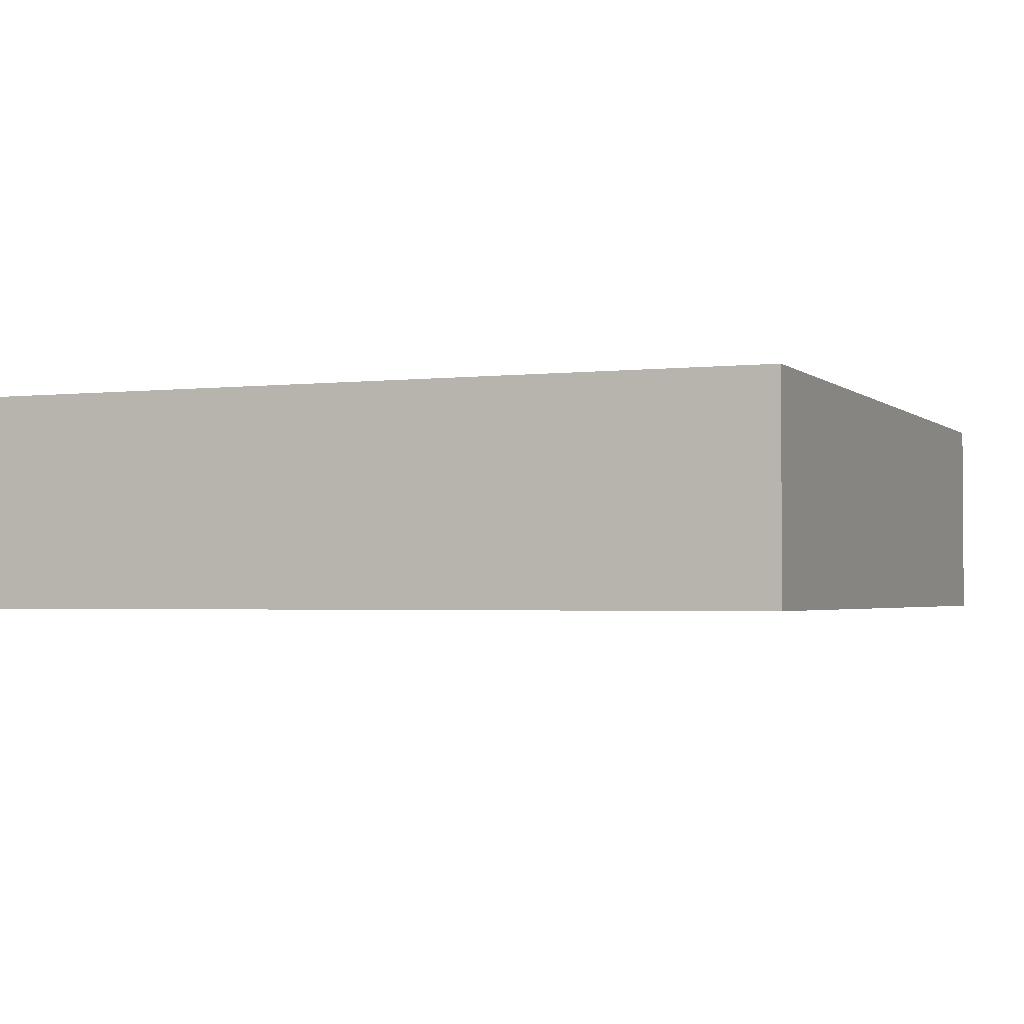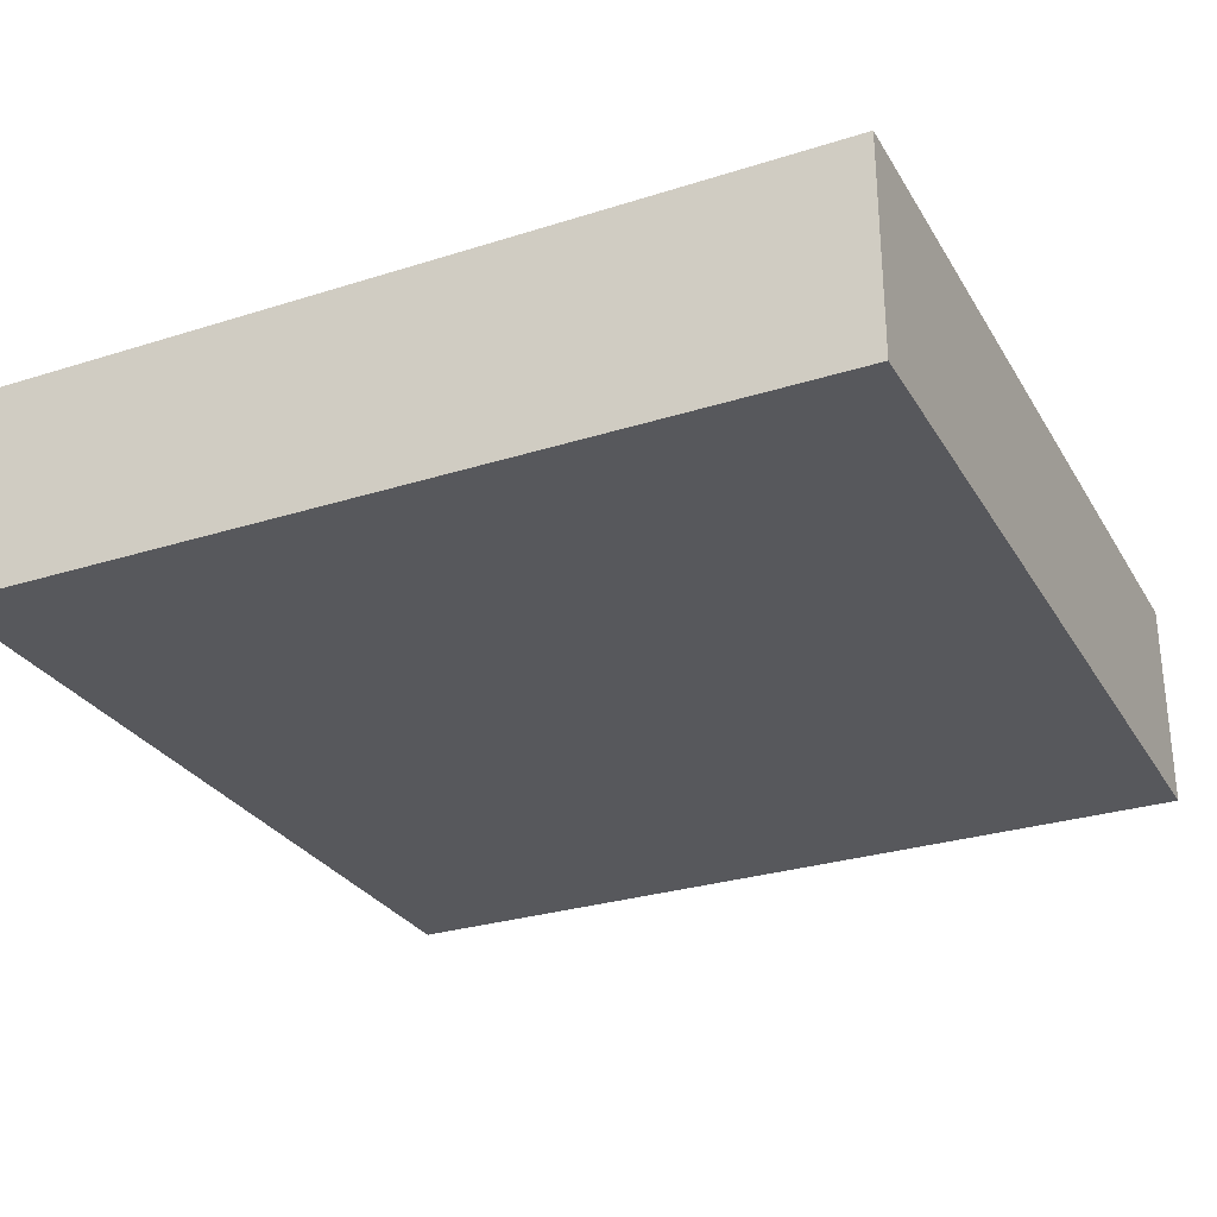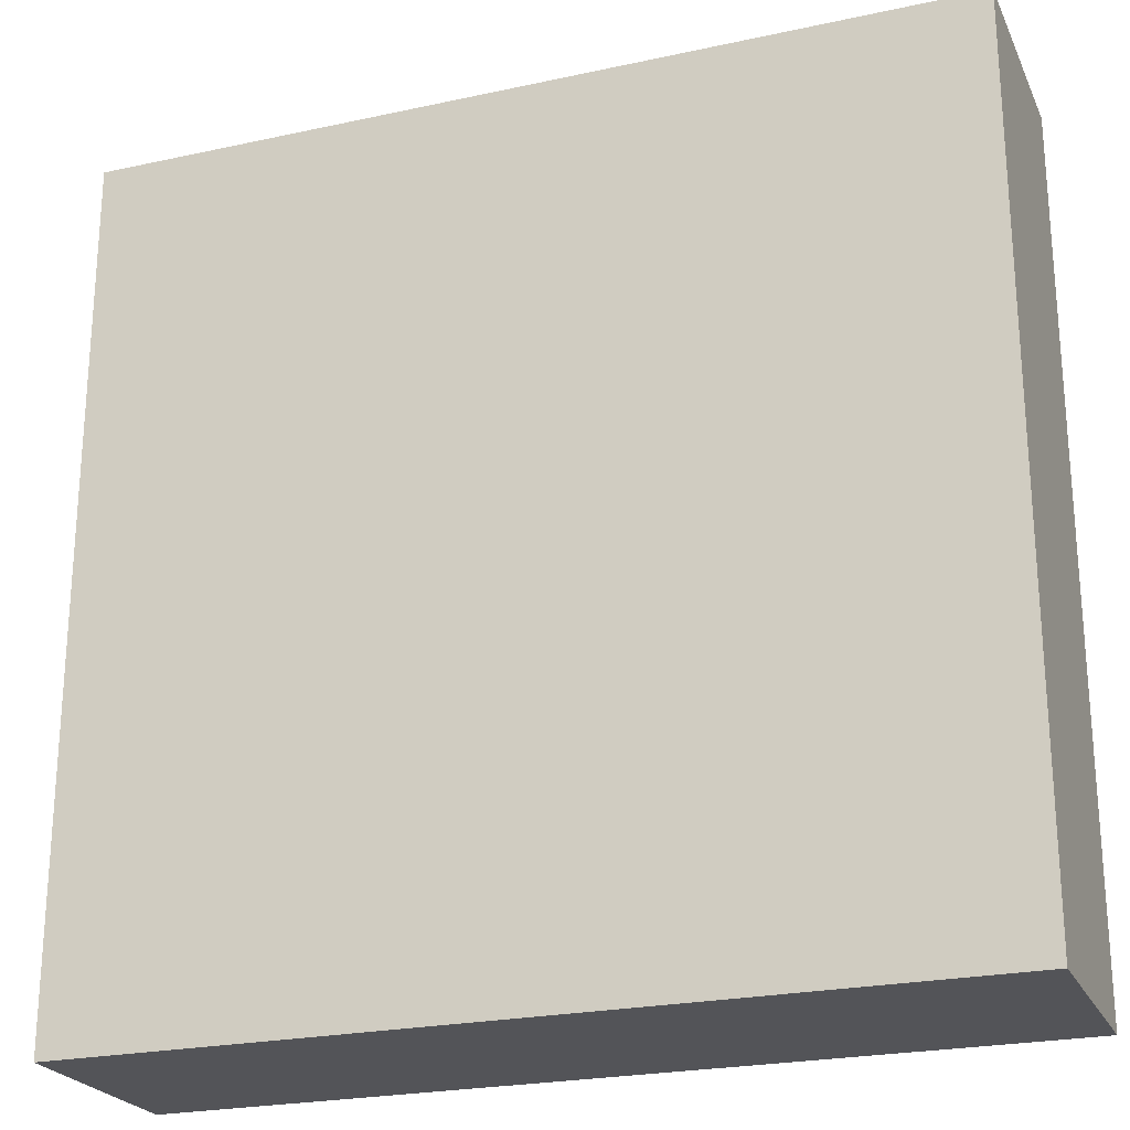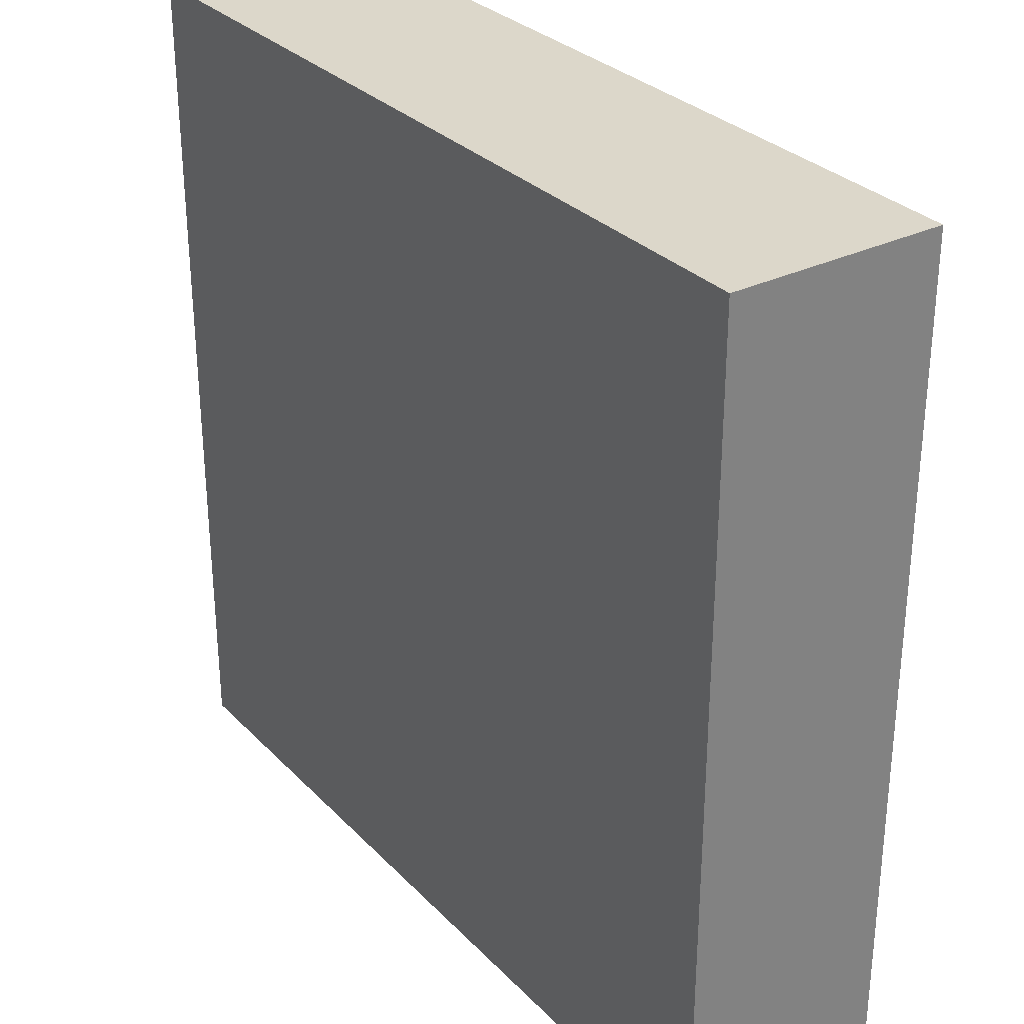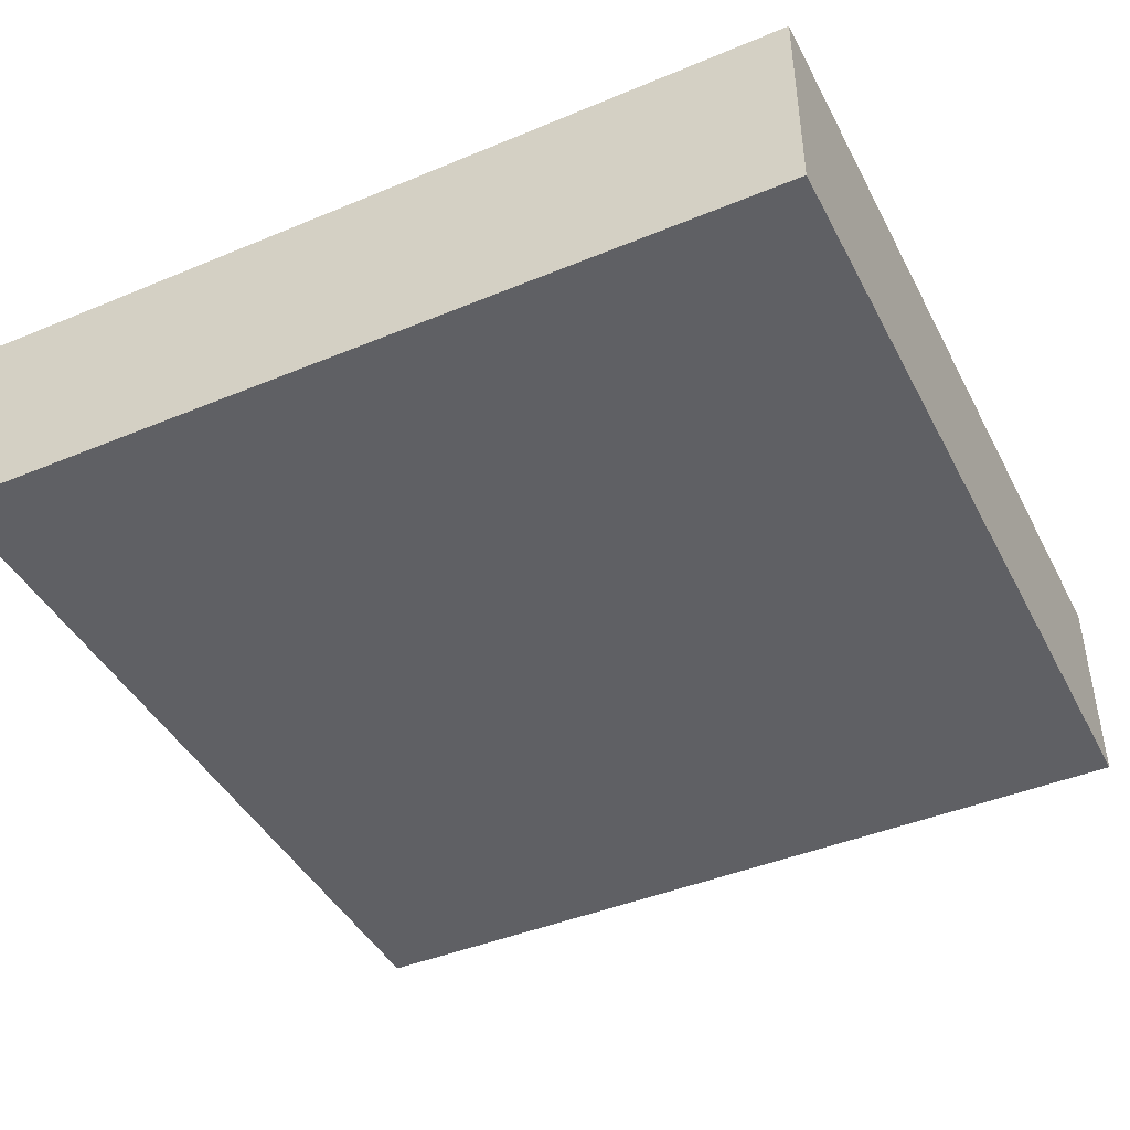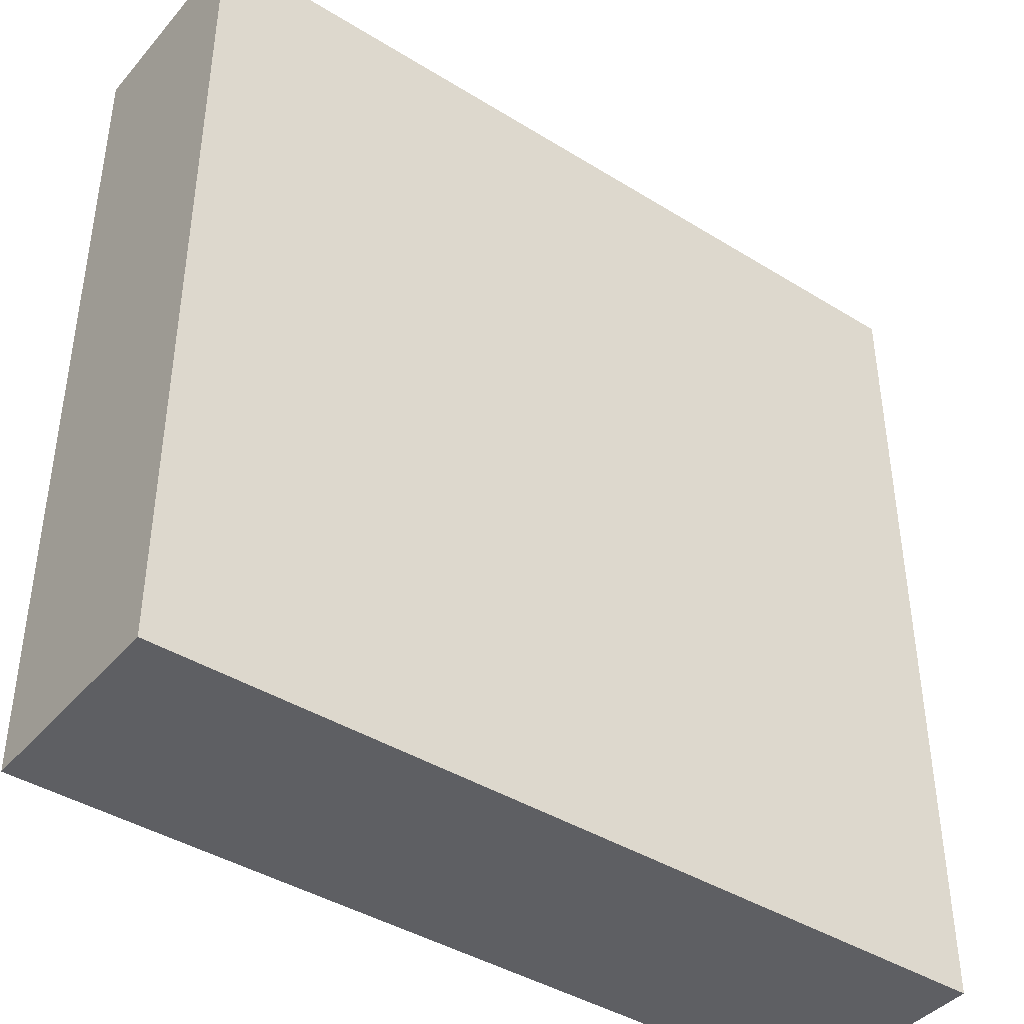
<metadata>
{"format":"obj","ext":"obj","renderer":"f3d","projection":"perspective","resolution":1024,"background":"white","views":[{"elev":-2.2,"azim":-157.6,"up":"+Y"},{"elev":-28.8,"azim":115.3,"up":"+Y"},{"elev":-23.6,"azim":20.1,"up":"+Z"},{"elev":30.5,"azim":54.8,"up":"+Z"},{"elev":-43.5,"azim":116.1,"up":"+Y"},{"elev":-41.6,"azim":-36.8,"up":"+Z"}]}
</metadata>
<code>
o
v -1.6 0 1.6
v -1.6 0 1.1
v -1.6 0 1
v -1.6 0 -1.6
v -1.6 0.1 1.1
v -1.6 0.1 1
v -1.6 0.2 0.6
v -1.6 0.2 0.5
v -1.6 0.2 0.3
v -1.6 0.2 -0.1
v -1.6 0.2 -0.6
v -1.6 0.2 -0.8
v -1.6 0.3 1.4
v -1.6 0.3 1
v -1.6 0.3 0.3
v -1.6 0.3 -0.1
v -1.6 0.3 -0.6
v -1.6 0.3 -0.8
v -1.6 0.4 0.6
v -1.6 0.4 0.5
v -1.6 0.4 -1
v -1.6 0.4 -1.2
v -1.6 0.5 1.4
v -1.6 0.5 1
v -1.6 0.5 0.1
v -1.6 0.5 0
v -1.6 0.5 -0.9
v -1.6 0.5 -1
v -1.6 0.5 -1.2
v -1.6 0.5 -1.4
v -1.6 0.6 1.2
v -1.6 0.6 0.8
v -1.6 0.6 0.1
v -1.6 0.6 0
v -1.6 0.7 1.2
v -1.6 0.7 0.8
v -1.6 0.7 -0.9
v -1.6 0.7 -1.4
v -1.6 0.8 1.6
v -1.6 0.8 -1.6
v 1.6 0 1.6
v 1.6 0 -0.9
v 1.6 0 -1.2
v 1.6 0 -1.6
v 1.6 0.1 1.1
v 1.6 0.1 0.8
v 1.6 0.2 1.1
v 1.6 0.2 0.8
v 1.6 0.2 0.3
v 1.6 0.2 -0.1
v 1.6 0.3 -0.9
v 1.6 0.3 -1.2
v 1.6 0.4 0.9
v 1.6 0.4 0.3
v 1.6 0.4 -0.1
v 1.6 0.4 -0.4
v 1.6 0.4 -0.8
v 1.6 0.6 0.9
v 1.6 0.6 0.3
v 1.6 0.6 -0.4
v 1.6 0.6 -0.8
v 1.6 0.6 -0.9
v 1.6 0.6 -1.6
v 1.6 0.7 1.6
v 1.6 0.7 1.5
v 1.6 0.8 1.6
v 1.6 0.8 1.5
v 1.6 0.8 -0.9
v 1.6 0.8 -1.6
v -1.6 0 1.6
v -1.6 0.8 1.6
v -1.4 0.2 1.6
v -1.4 0.3 1.6
v -1.3 0.6 1.6
v -1.3 0.8 1.6
v -1.2 0.2 1.6
v -1.2 0.3 1.6
v -1.1 0 1.6
v -1.1 0.2 1.6
v -1.1 0.6 1.6
v -1.1 0.8 1.6
v -0.7 0.3 1.6
v -0.7 0.5 1.6
v -0.7 0.7 1.6
v -0.7 0.8 1.6
v -0.4 0.3 1.6
v -0.4 0.5 1.6
v -0.3 0.7 1.6
v -0.3 0.8 1.6
v 0 0.5 1.6
v 0 0.7 1.6
v 0.2 0.5 1.6
v 0.2 0.7 1.6
v 0.4 0 1.6
v 0.4 0.2 1.6
v 0.5 0.6 1.6
v 0.5 0.8 1.6
v 0.8 0.6 1.6
v 0.8 0.8 1.6
v 1 0 1.6
v 1 0.2 1.6
v 1.1 0.3 1.6
v 1.1 0.4 1.6
v 1.1 0.5 1.6
v 1.1 0.6 1.6
v 1.2 0.3 1.6
v 1.2 0.4 1.6
v 1.2 0.5 1.6
v 1.2 0.6 1.6
v 1.3 0 1.6
v 1.3 0.2 1.6
v 1.3 0.7 1.6
v 1.3 0.8 1.6
v 1.6 0 1.6
v 1.6 0.7 1.6
v 1.6 0.8 1.6
v -1.6 0 -1.6
v -1.6 0.8 -1.6
v -1.5 0.3 -1.6
v -1.5 0.4 -1.6
v -1.1 0.6 -1.6
v -1.1 0.7 -1.6
v -0.7 0.3 -1.6
v -0.7 0.4 -1.6
v -0.6 0.6 -1.6
v -0.6 0.7 -1.6
v 0 0.3 -1.6
v 0 0.5 -1.6
v 0.5 0.3 -1.6
v 0.5 0.5 -1.6
v 1.1 0.3 -1.6
v 1.1 0.4 -1.6
v 1.1 0.6 -1.6
v 1.1 0.8 -1.6
v 1.2 0.3 -1.6
v 1.2 0.4 -1.6
v 1.6 0 -1.6
v 1.6 0.6 -1.6
v 1.6 0.8 -1.6
v -1.6 0 1.6
v -1.1 0 1.6
v 0.4 0 1.6
v 1 0 1.6
v 1.3 0 1.6
v 1.6 0 1.6
v -1.1 0 1.5
v 0.4 0 1.5
v 1 0 1.5
v 1.3 0 1.5
v -1.6 0 1.1
v -1.5 0 1.1
v -1.6 0 1
v -1.5 0 1
v 1.5 0 -0.9
v 1.6 0 -0.9
v 1.5 0 -1.2
v 1.6 0 -1.2
v -1.6 0 -1.6
v 1.6 0 -1.6
v -1.6 0.8 1.6
v -1.3 0.8 1.6
v -1.1 0.8 1.6
v -0.7 0.8 1.6
v -0.3 0.8 1.6
v 0.5 0.8 1.6
v 0.8 0.8 1.6
v 1.3 0.8 1.6
v 1.6 0.8 1.6
v -1.3 0.8 1.5
v -1.1 0.8 1.5
v -0.7 0.8 1.5
v -0.3 0.8 1.5
v 0.5 0.8 1.5
v 0.8 0.8 1.5
v 1.3 0.8 1.5
v 1.6 0.8 1.5
v 1.1 0.8 -0.9
v 1.6 0.8 -0.9
v -1.6 0.8 -1.6
v 1.1 0.8 -1.6
v 1.6 0.8 -1.6
f 5 2 1
f 5 3 2
f 6 4 3
f 6 3 5
f 7 6 5
f 7 4 6
f 8 4 7
f 9 4 8
f 10 4 9
f 11 4 10
f 12 4 11
f 13 5 1
f 13 7 5
f 14 7 13
f 15 9 8
f 15 10 9
f 16 11 10
f 16 10 15
f 17 12 11
f 17 11 16
f 18 4 12
f 18 12 17
f 19 8 7
f 19 7 14
f 20 17 16
f 20 8 19
f 20 16 15
f 20 18 17
f 20 15 8
f 21 4 18
f 21 18 20
f 22 4 21
f 23 13 1
f 23 14 13
f 24 19 14
f 24 14 23
f 24 20 19
f 24 21 20
f 25 21 24
f 26 21 25
f 27 21 26
f 28 22 21
f 28 21 27
f 29 4 22
f 29 22 28
f 30 4 29
f 31 24 23
f 31 25 24
f 32 25 31
f 33 26 25
f 33 25 32
f 34 27 26
f 34 26 33
f 35 32 31
f 35 31 23
f 36 33 32
f 36 32 35
f 36 34 33
f 37 28 27
f 37 34 36
f 37 30 29
f 37 29 28
f 37 27 34
f 38 4 30
f 38 30 37
f 39 23 1
f 39 36 35
f 39 38 37
f 39 37 36
f 39 35 23
f 40 4 38
f 40 38 39
f 41 42 45
f 45 42 46
f 41 45 47
f 45 46 47
f 46 42 48
f 47 46 48
f 48 42 49
f 49 42 50
f 42 43 51
f 50 42 51
f 43 44 52
f 51 43 52
f 47 48 53
f 48 49 53
f 49 50 54
f 53 49 54
f 50 51 55
f 54 50 55
f 51 52 55
f 55 52 56
f 56 52 57
f 53 54 58
f 47 53 58
f 54 55 59
f 58 54 59
f 55 56 59
f 56 57 60
f 59 56 60
f 57 52 61
f 60 57 61
f 61 52 62
f 52 44 63
f 62 52 63
f 59 60 64
f 58 59 64
f 41 47 64
f 60 61 64
f 47 58 64
f 61 62 64
f 64 62 65
f 64 65 66
f 65 62 67
f 66 65 67
f 62 63 68
f 67 62 68
f 68 63 69
f 72 71 70
f 73 71 72
f 74 71 73
f 75 71 74
f 76 72 70
f 76 73 72
f 77 74 73
f 77 73 76
f 78 76 70
f 78 77 76
f 79 77 78
f 80 75 74
f 80 77 79
f 80 74 77
f 81 75 80
f 82 80 79
f 82 81 80
f 83 81 82
f 84 81 83
f 85 81 84
f 86 82 79
f 86 83 82
f 87 84 83
f 87 83 86
f 88 85 84
f 88 84 87
f 88 87 86
f 89 85 88
f 90 88 86
f 90 89 88
f 91 89 90
f 92 90 86
f 92 91 90
f 93 89 91
f 93 91 92
f 94 79 78
f 95 86 79
f 95 79 94
f 95 92 86
f 95 93 92
f 96 95 94
f 96 93 95
f 97 89 93
f 97 93 96
f 98 96 94
f 98 97 96
f 99 97 98
f 100 98 94
f 100 99 98
f 101 99 100
f 102 99 101
f 103 99 102
f 104 99 103
f 105 99 104
f 106 102 101
f 106 103 102
f 107 104 103
f 107 103 106
f 108 105 104
f 108 104 107
f 109 99 105
f 109 105 108
f 110 101 100
f 111 108 107
f 111 101 110
f 111 107 106
f 111 109 108
f 111 106 101
f 112 99 109
f 112 109 111
f 113 99 112
f 114 111 110
f 114 112 111
f 115 113 112
f 115 112 114
f 116 113 115
f 117 118 119
f 119 118 120
f 120 118 121
f 121 118 122
f 117 119 123
f 119 120 123
f 120 121 124
f 123 120 124
f 121 122 125
f 124 121 125
f 123 124 125
f 122 118 126
f 125 122 126
f 123 125 127
f 117 123 127
f 125 126 127
f 127 126 128
f 117 127 129
f 127 128 129
f 128 126 130
f 129 128 130
f 117 129 131
f 129 130 131
f 131 130 132
f 130 126 133
f 132 130 133
f 126 118 134
f 133 126 134
f 131 132 135
f 117 131 135
f 132 133 136
f 135 132 136
f 117 135 137
f 135 136 137
f 136 133 138
f 137 136 138
f 133 134 138
f 138 134 139
f 146 141 140
f 146 142 141
f 147 143 142
f 147 142 146
f 148 144 143
f 148 143 147
f 149 145 144
f 149 144 148
f 150 148 147
f 150 147 146
f 150 149 148
f 150 146 140
f 151 149 150
f 152 151 150
f 153 149 151
f 153 151 152
f 154 145 149
f 154 149 153
f 154 153 152
f 155 145 154
f 156 154 152
f 156 155 154
f 157 155 156
f 158 156 152
f 158 157 156
f 159 157 158
f 160 161 169
f 161 162 169
f 162 163 170
f 169 162 170
f 163 164 171
f 170 163 171
f 164 165 172
f 171 164 172
f 165 166 173
f 172 165 173
f 166 167 174
f 173 166 174
f 167 168 175
f 174 167 175
f 175 168 176
f 173 174 177
f 172 173 177
f 175 176 177
f 174 175 177
f 171 172 177
f 170 171 177
f 169 170 177
f 177 176 178
f 160 169 179
f 169 177 179
f 177 178 180
f 179 177 180
f 180 178 181

</code>
